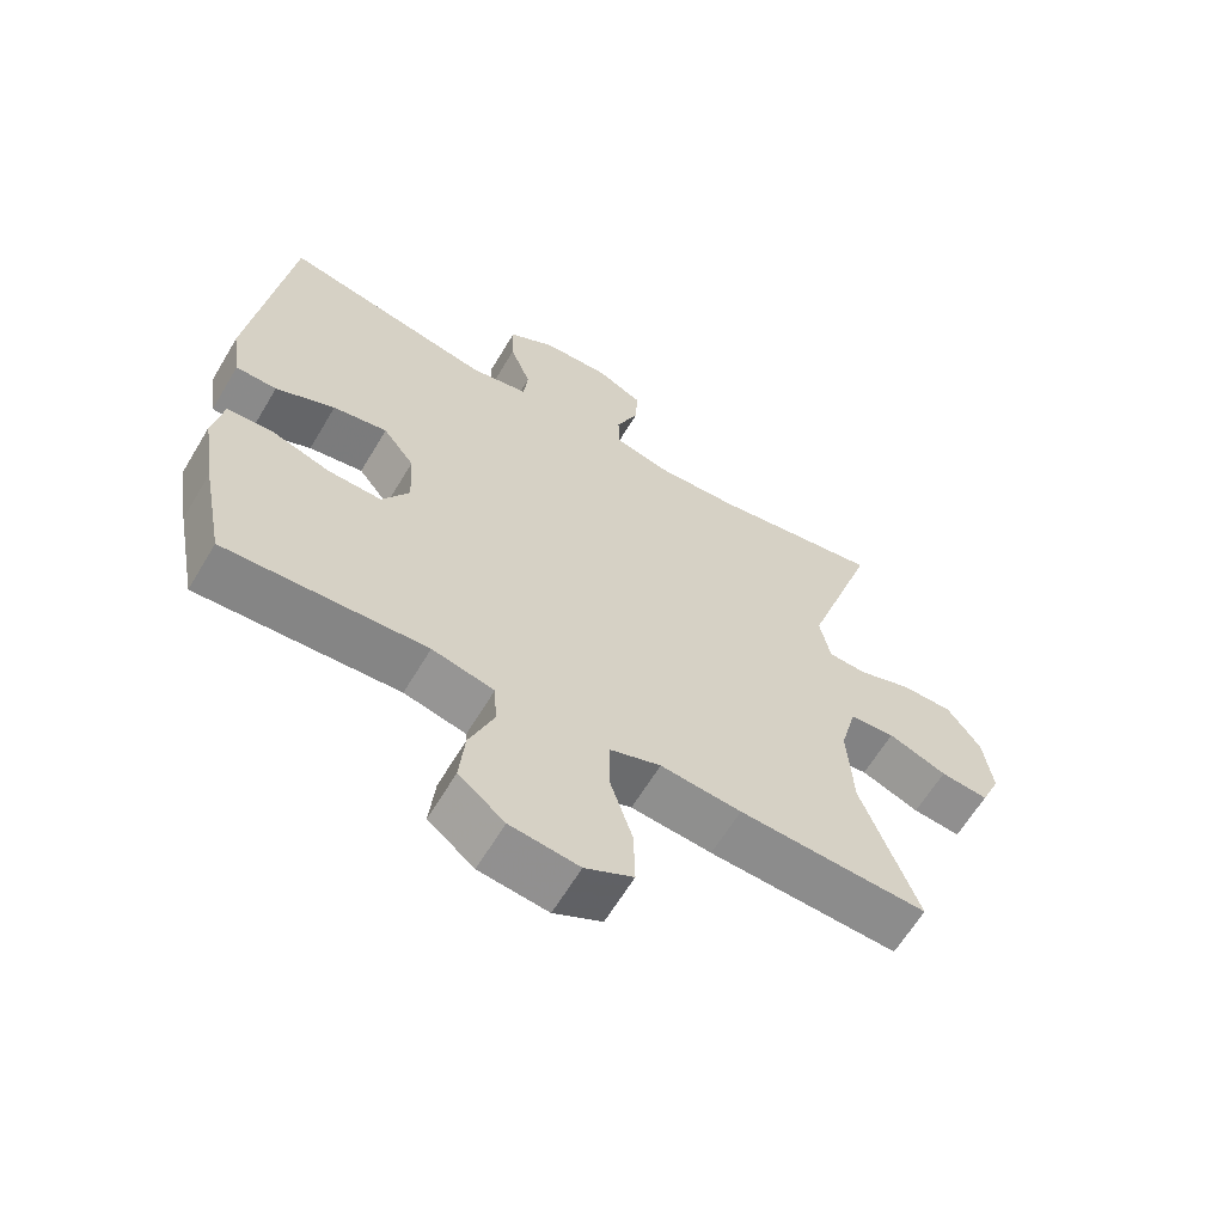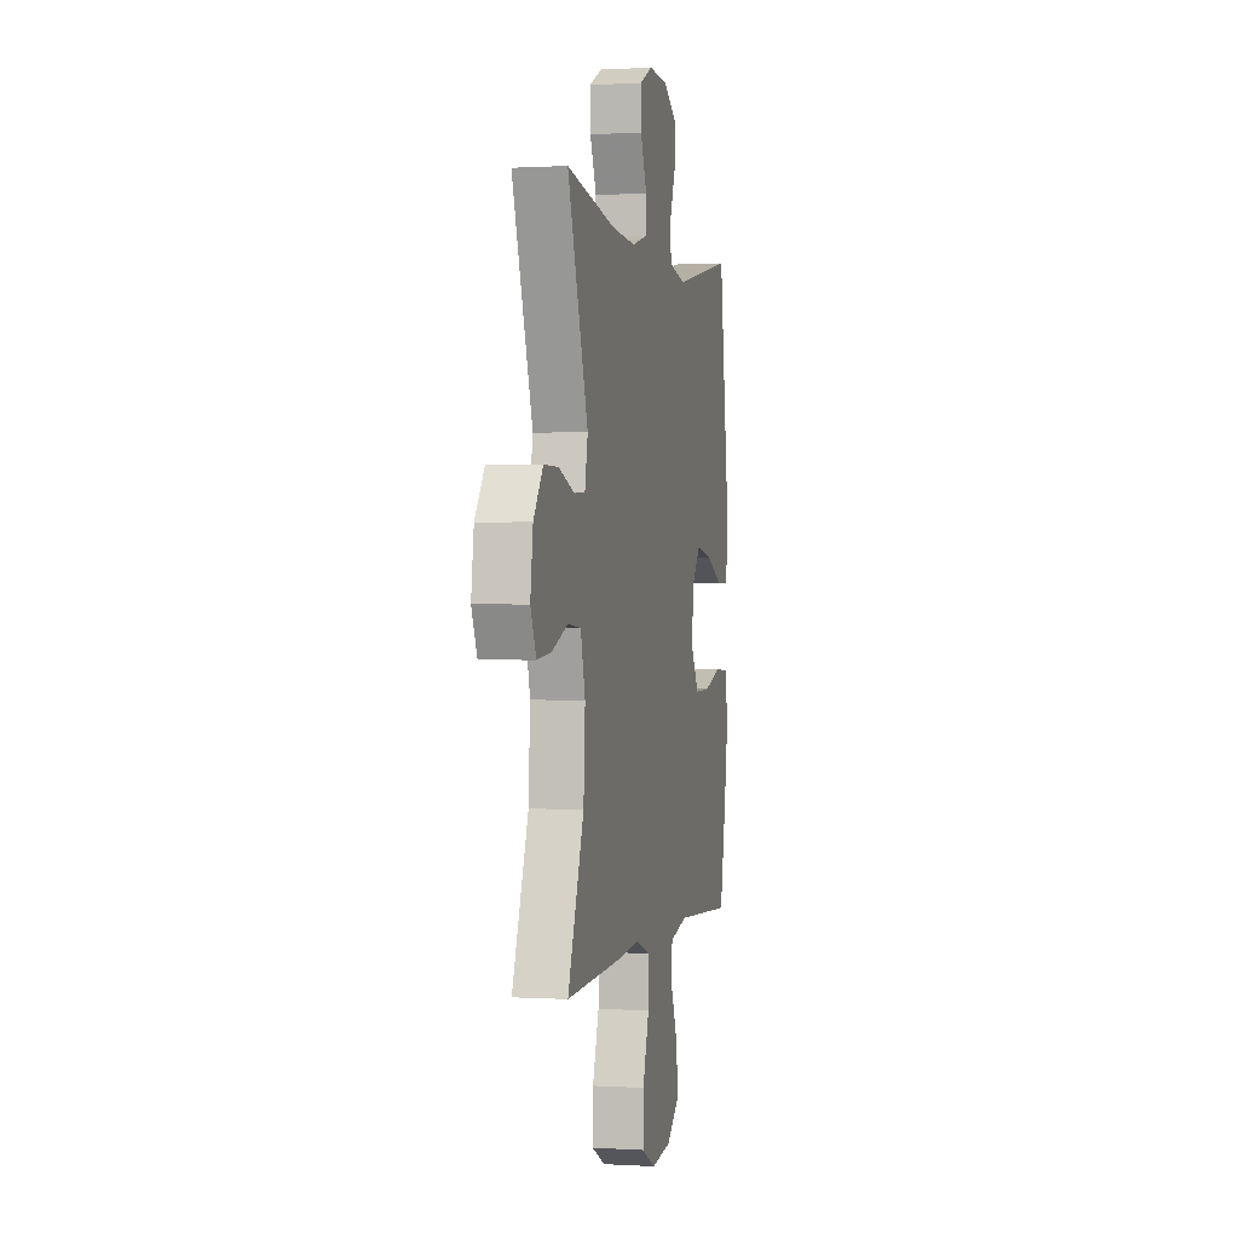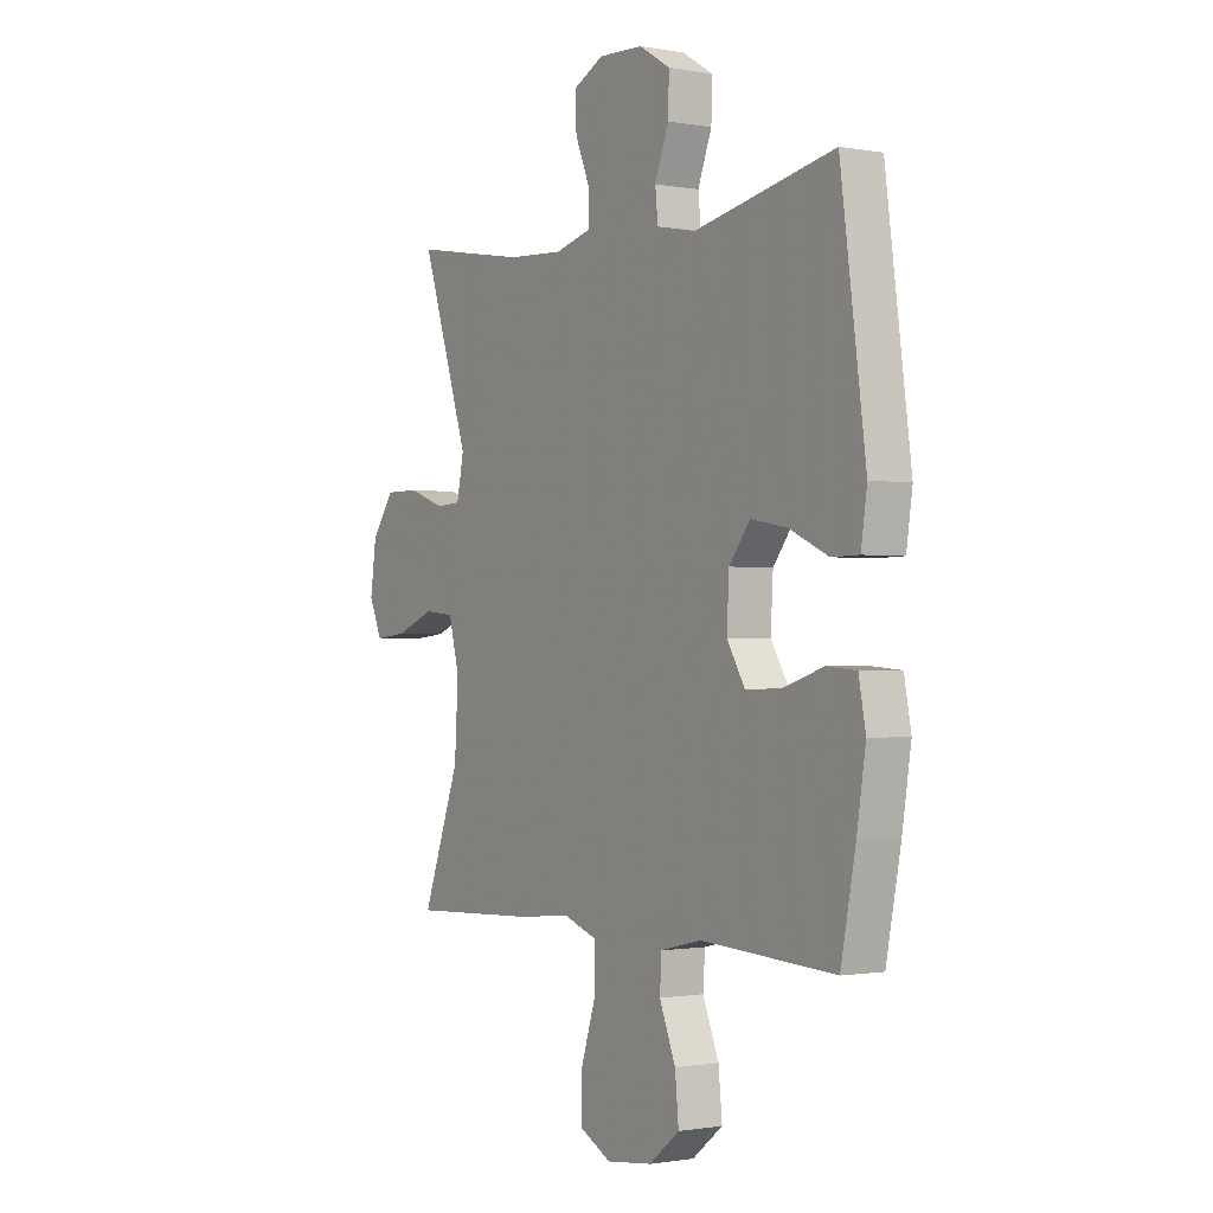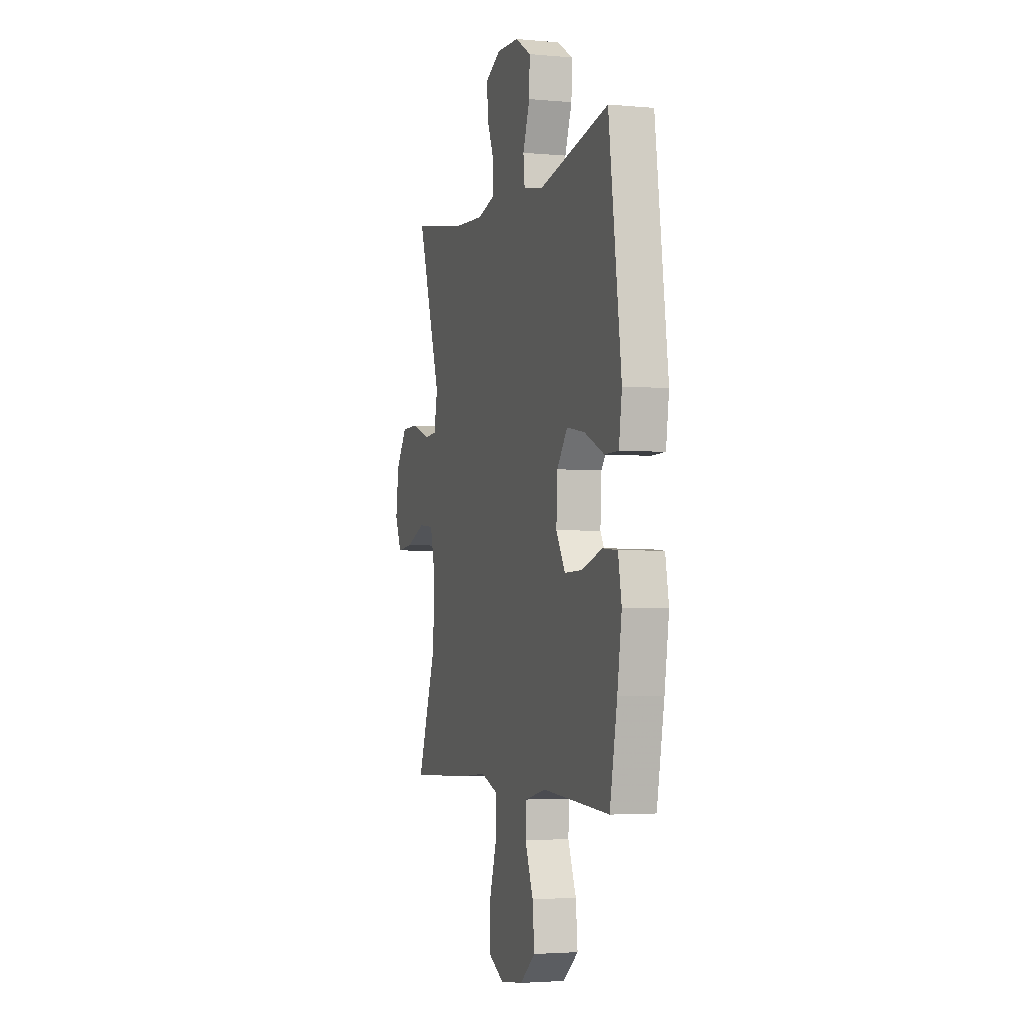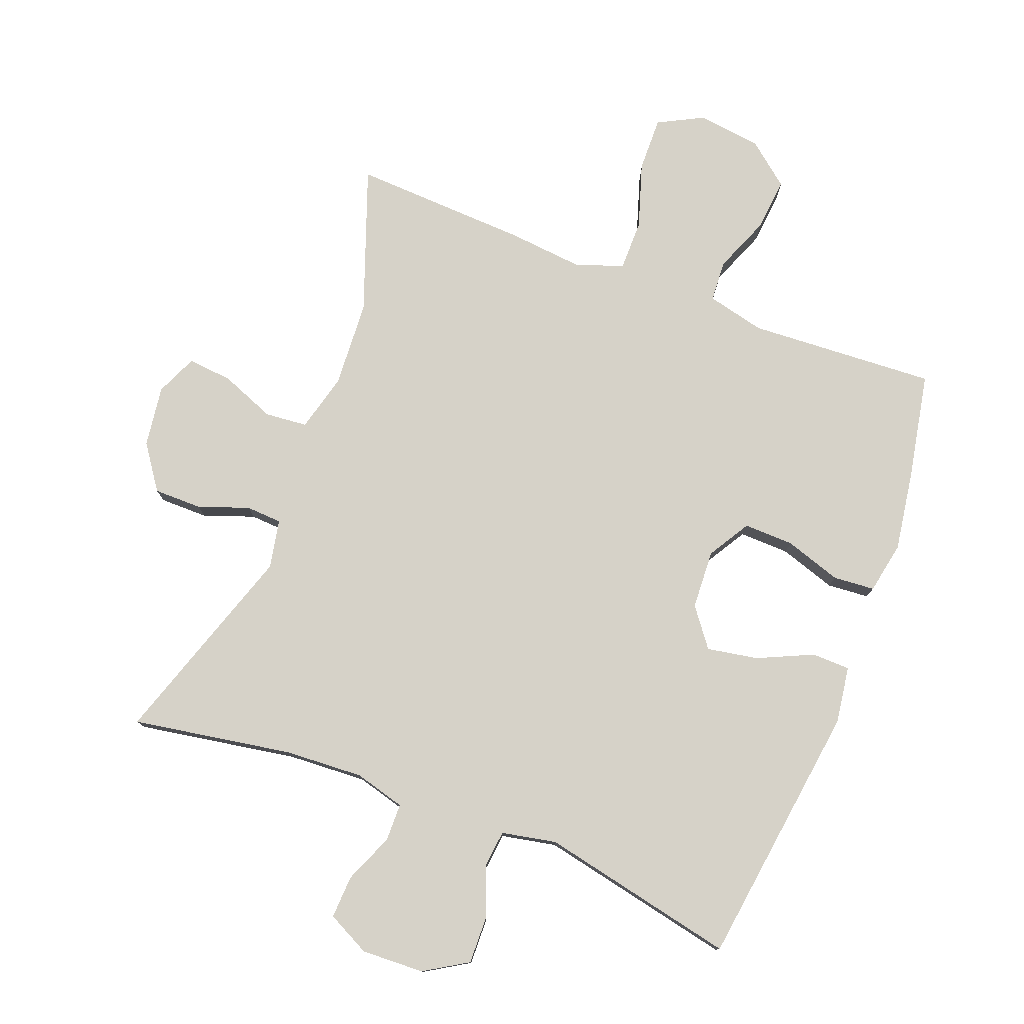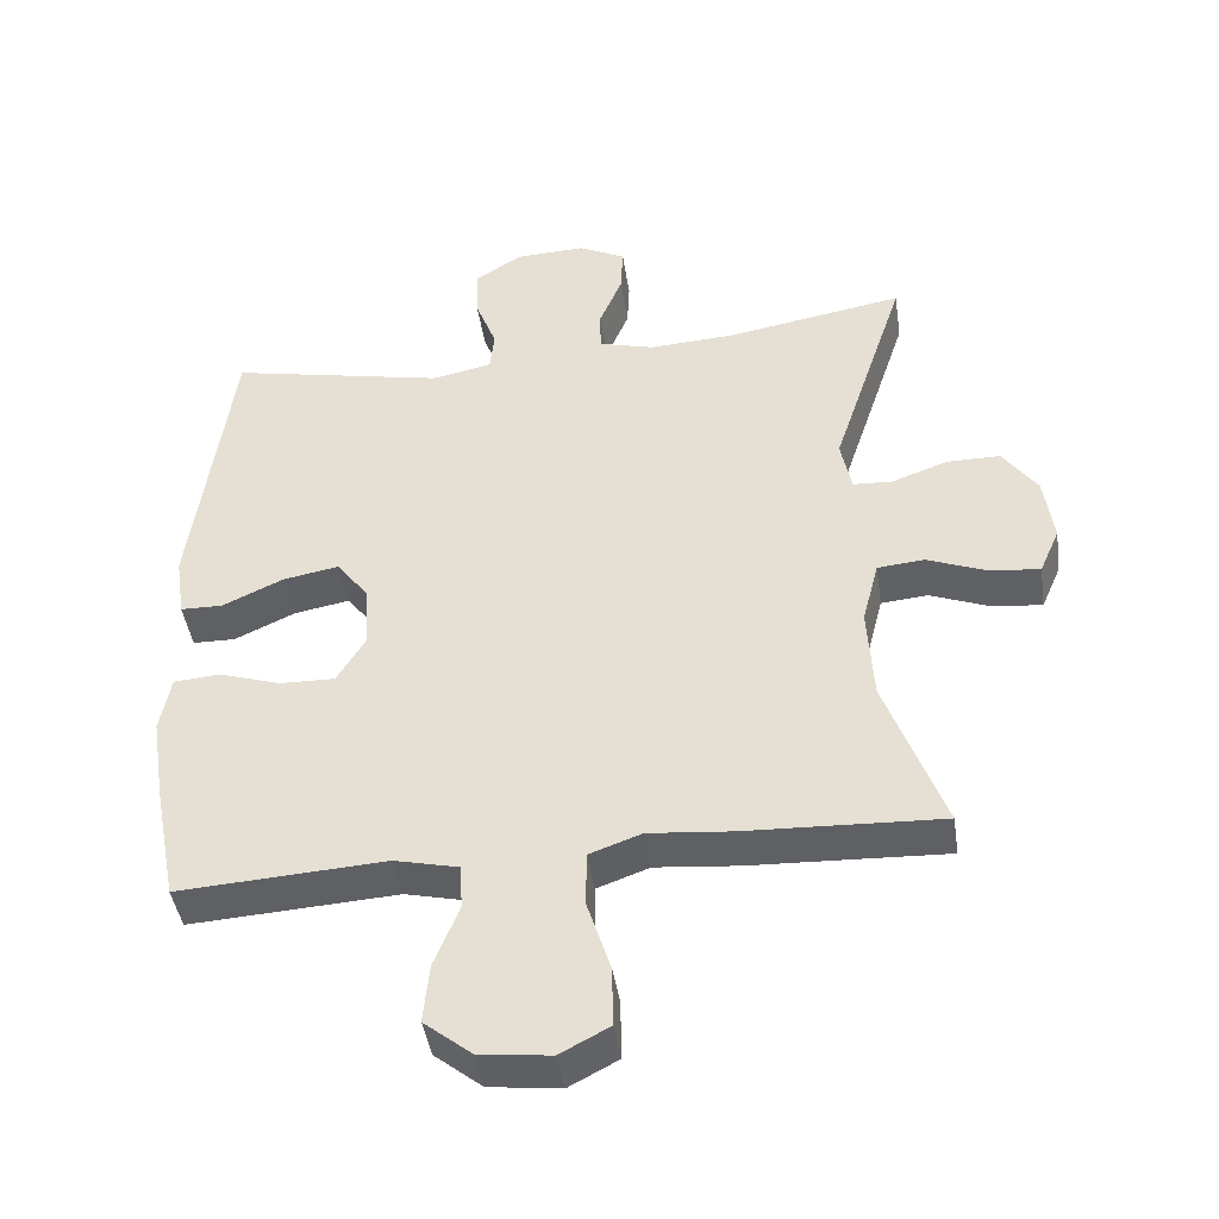
<metadata>
{"format":"obj","ext":"obj","renderer":"f3d","projection":"perspective","resolution":1024,"background":"white","views":[{"elev":-63.2,"azim":149.2,"up":"+Z"},{"elev":0.5,"azim":-77.3,"up":"+Z"},{"elev":-1.0,"azim":56.6,"up":"+Z"},{"elev":-3.2,"azim":72.5,"up":"+Z"},{"elev":77.9,"azim":21.1,"up":"+Y"},{"elev":-43.7,"azim":-171.5,"up":"+Z"}]}
</metadata>
<code>
v -0.5 0.07 -0.5
v -0.419 0.07 -0.278
v -0.411 0.07 -0.144
v -0.434 0.07 -0.055
v -0.499 0.07 -0.049
v -0.583 0.07 -0.082
v -0.652 0.07 -0.089
v -0.68 0.07 -0.025
v -0.667 0.07 0.069
v -0.619 0.07 0.137
v -0.545 0.07 0.137
v -0.467 0.07 0.109
v -0.412 0.07 0.112
v -0.397 0.07 0.187
v -0.5 0.07 0.5
v -0.254 0.07 0.458
v -0.133 0.07 0.451
v -0.055 0.07 0.472
v -0.054 0.07 0.53
v -0.086 0.07 0.607
v -0.089 0.07 0.673
v -0.023 0.07 0.706
v 0.073 0.07 0.702
v 0.14 0.07 0.661
v 0.138 0.07 0.59
v 0.108 0.07 0.511
v 0.114 0.07 0.454
v 0.198 0.07 0.437
v 0.5 0.07 0.5
v 0.554 0.07 0.093
v 0.541 0.07 0.005
v 0.482 0.07 0.004
v 0.397 0.07 0.043
v 0.319 0.07 0.057
v 0.274 0.07 -0.002
v 0.269 0.07 -0.093
v 0.308 0.07 -0.158
v 0.385 0.07 -0.156
v 0.472 0.07 -0.128
v 0.536 0.07 -0.133
v 0.551 0.07 -0.213
v 0.532 0.07 -0.335
v 0.5 0.07 -0.5
v 0.211 0.07 -0.483
v 0.122 0.07 -0.504
v 0.118 0.07 -0.567
v 0.153 0.07 -0.654
v 0.161 0.07 -0.736
v 0.095 0.07 -0.789
v -0.004 0.07 -0.801
v -0.073 0.07 -0.765
v -0.071 0.07 -0.681
v -0.039 0.07 -0.581
v -0.039 0.07 -0.503
v -0.112 0.07 -0.477
v -0.228 0.07 -0.488
v -0.5 0 -0.5
v -0.419 0 -0.278
v -0.411 0 -0.144
v -0.434 0 -0.055
v -0.499 0 -0.049
v -0.583 0 -0.082
v -0.652 0 -0.089
v -0.68 0 -0.025
v -0.667 0 0.069
v -0.619 0 0.137
v -0.545 0 0.137
v -0.467 0 0.109
v -0.412 0 0.112
v -0.397 0 0.187
v -0.5 0 0.5
v -0.254 0 0.458
v -0.133 0 0.451
v -0.055 0 0.472
v -0.054 0 0.53
v -0.086 0 0.607
v -0.089 0 0.673
v -0.023 0 0.706
v 0.073 0 0.702
v 0.14 0 0.661
v 0.138 0 0.59
v 0.108 0 0.511
v 0.114 0 0.454
v 0.198 0 0.437
v 0.5 0 0.5
v 0.554 0 0.093
v 0.541 0 0.005
v 0.482 0 0.004
v 0.397 0 0.043
v 0.319 0 0.057
v 0.274 0 -0.002
v 0.269 0 -0.093
v 0.308 0 -0.158
v 0.385 0 -0.156
v 0.472 0 -0.128
v 0.536 0 -0.133
v 0.551 0 -0.213
v 0.532 0 -0.335
v 0.5 0 -0.5
v 0.211 0 -0.483
v 0.122 0 -0.504
v 0.118 0 -0.567
v 0.153 0 -0.654
v 0.161 0 -0.736
v 0.095 0 -0.789
v -0.004 0 -0.801
v -0.073 0 -0.765
v -0.071 0 -0.681
v -0.039 0 -0.581
v -0.039 0 -0.503
v -0.112 0 -0.477
v -0.228 0 -0.488
f 55 56 1 2
f 54 55 2 3
f 50 51 52 53
f 50 53 54
f 49 50 54
f 46 47 48 49
f 45 46 49 54
f 44 45 54 3
f 38 39 40 41
f 37 38 41 42
f 30 31 32 33
f 28 29 30 33
f 27 28 33 34
f 23 24 25 26
f 23 26 27
f 22 23 27
f 19 20 21 22
f 18 19 22 27
f 17 18 27 34
f 14 15 16
f 13 14 16 17
f 9 10 11 12
f 9 12 13
f 8 9 13
f 5 6 7 8
f 4 5 8 13
f 37 42 43 44
f 36 37 44 3
f 35 36 3 4
f 17 34 35
f 4 13 17 35
f 58 57 112 111
f 59 58 111 110
f 109 108 107 106
f 110 109 106
f 110 106 105
f 105 104 103 102
f 110 105 102 101
f 59 110 101 100
f 97 96 95 94
f 98 97 94 93
f 89 88 87 86
f 89 86 85 84
f 90 89 84 83
f 82 81 80 79
f 83 82 79
f 83 79 78
f 78 77 76 75
f 83 78 75 74
f 90 83 74 73
f 72 71 70
f 73 72 70 69
f 68 67 66 65
f 69 68 65
f 69 65 64
f 64 63 62 61
f 69 64 61 60
f 100 99 98 93
f 59 100 93 92
f 60 59 92 91
f 91 90 73
f 91 73 69 60
f 1 57 58 2
f 2 58 59 3
f 3 59 60 4
f 4 60 61 5
f 5 61 62 6
f 6 62 63 7
f 7 63 64 8
f 8 64 65 9
f 9 65 66 10
f 10 66 67 11
f 11 67 68 12
f 12 68 69 13
f 13 69 70 14
f 14 70 71 15
f 15 71 72 16
f 16 72 73 17
f 17 73 74 18
f 18 74 75 19
f 19 75 76 20
f 20 76 77 21
f 21 77 78 22
f 22 78 79 23
f 23 79 80 24
f 24 80 81 25
f 25 81 82 26
f 26 82 83 27
f 27 83 84 28
f 28 84 85 29
f 29 85 86 30
f 30 86 87 31
f 31 87 88 32
f 32 88 89 33
f 33 89 90 34
f 34 90 91 35
f 35 91 92 36
f 36 92 93 37
f 37 93 94 38
f 38 94 95 39
f 39 95 96 40
f 40 96 97 41
f 41 97 98 42
f 42 98 99 43
f 43 99 100 44
f 44 100 101 45
f 45 101 102 46
f 46 102 103 47
f 47 103 104 48
f 48 104 105 49
f 49 105 106 50
f 50 106 107 51
f 51 107 108 52
f 52 108 109 53
f 53 109 110 54
f 54 110 111 55
f 55 111 112 56
f 56 112 57 1

</code>
